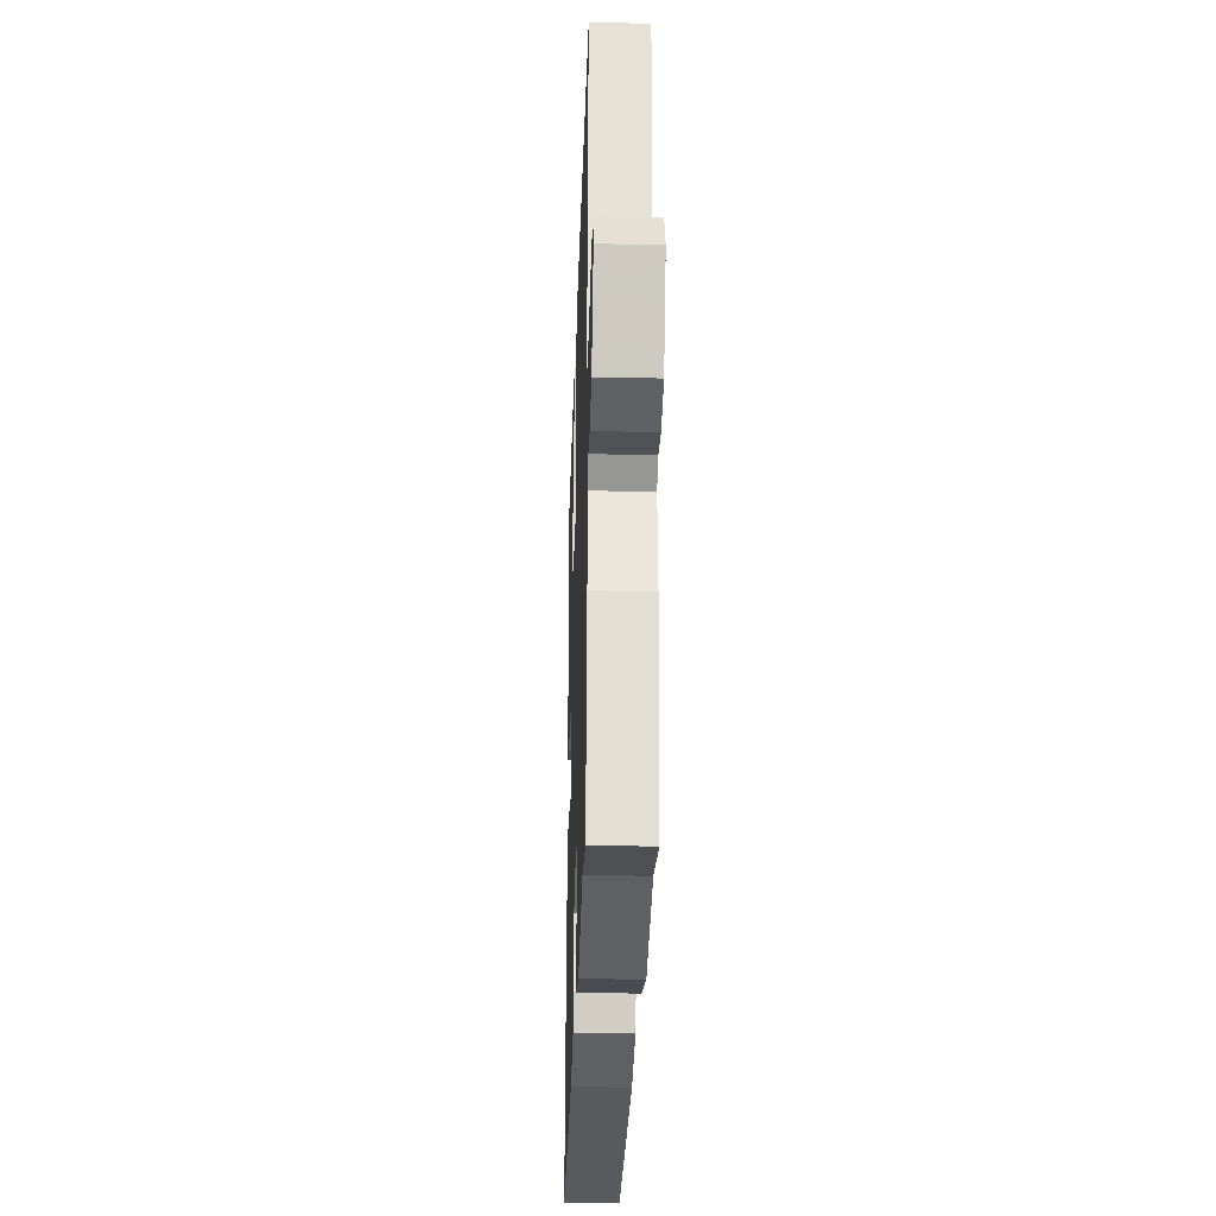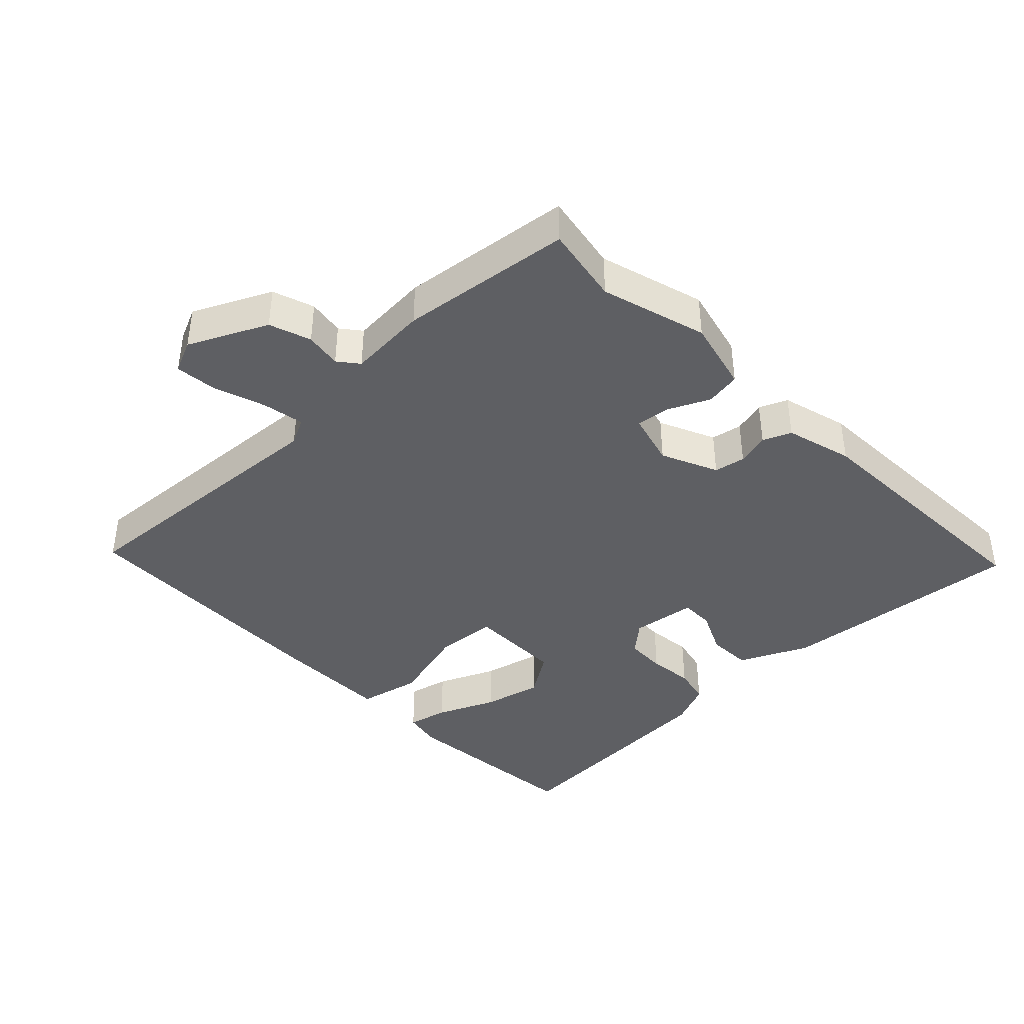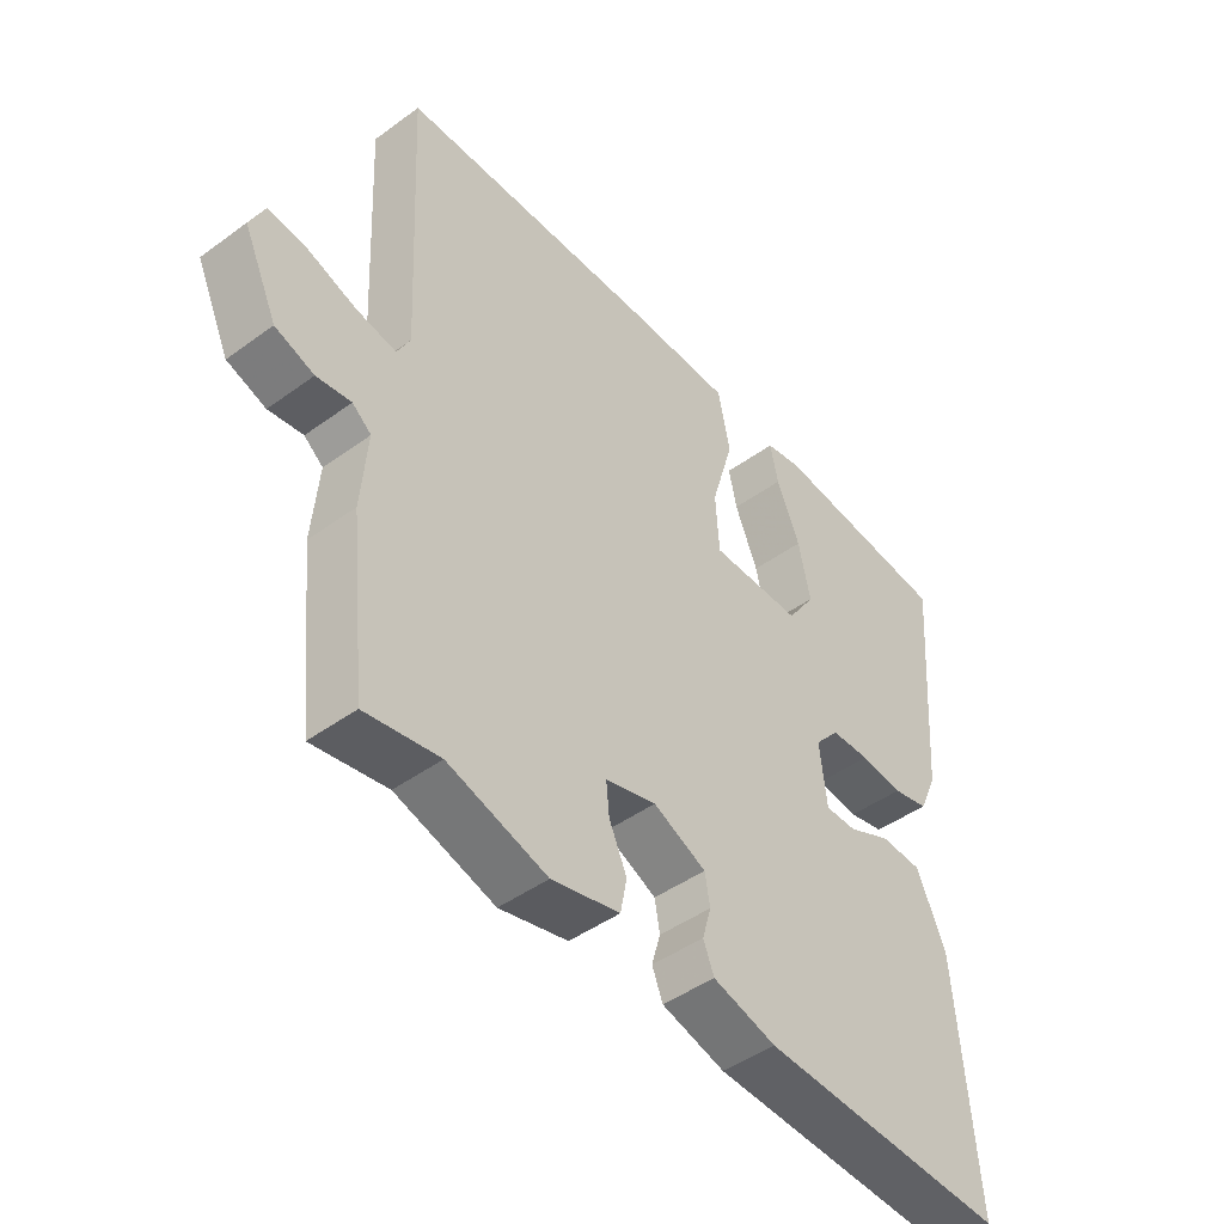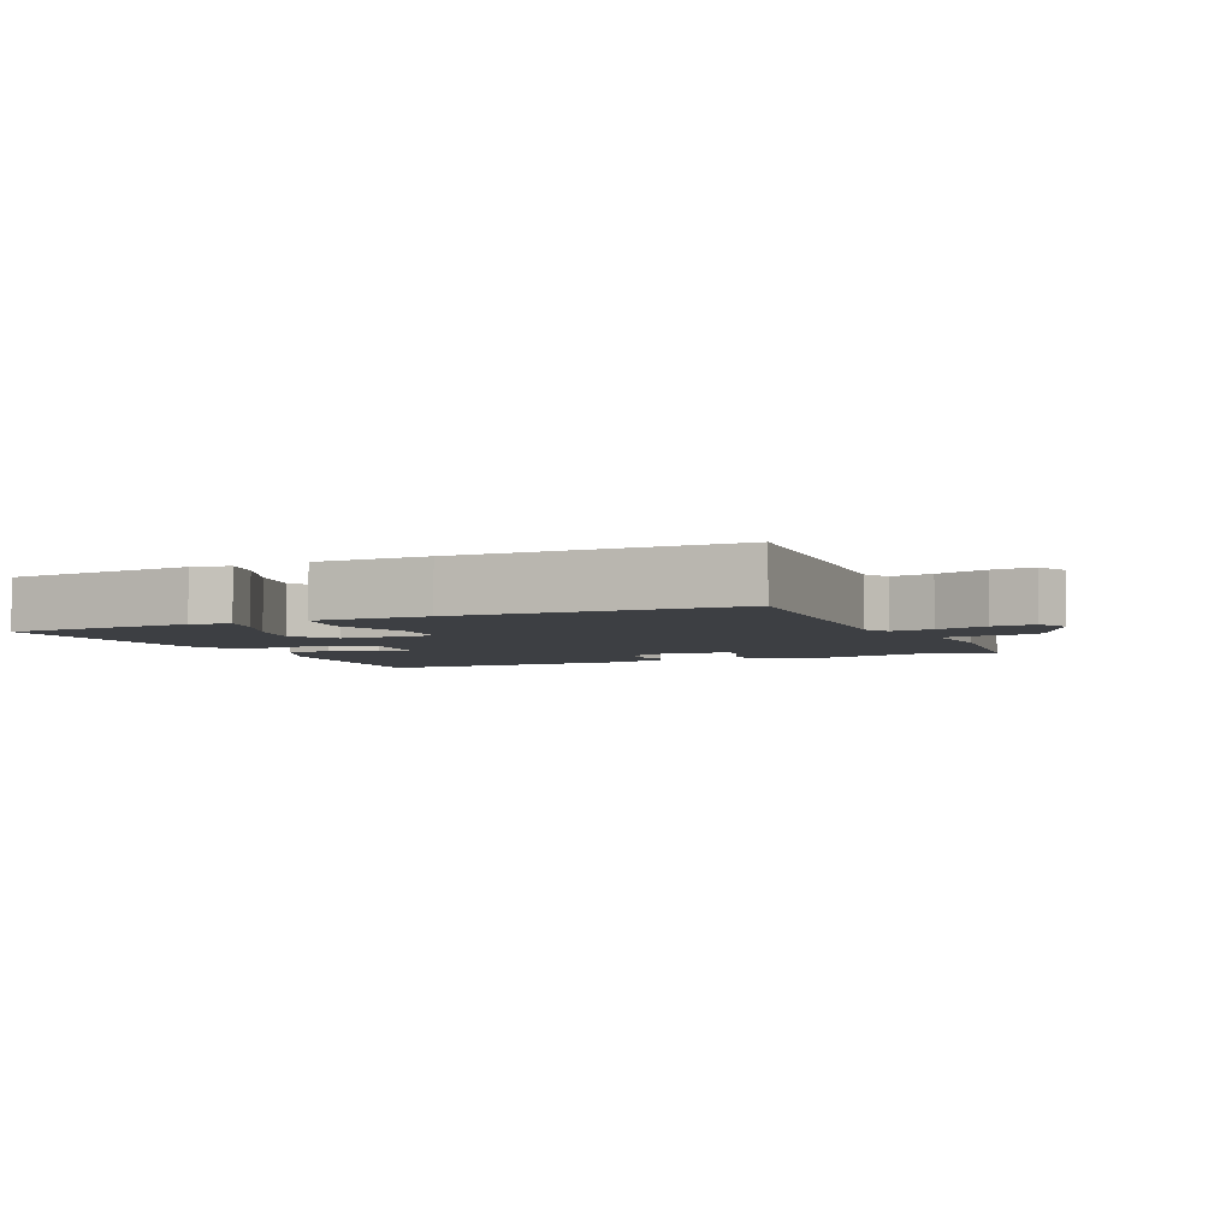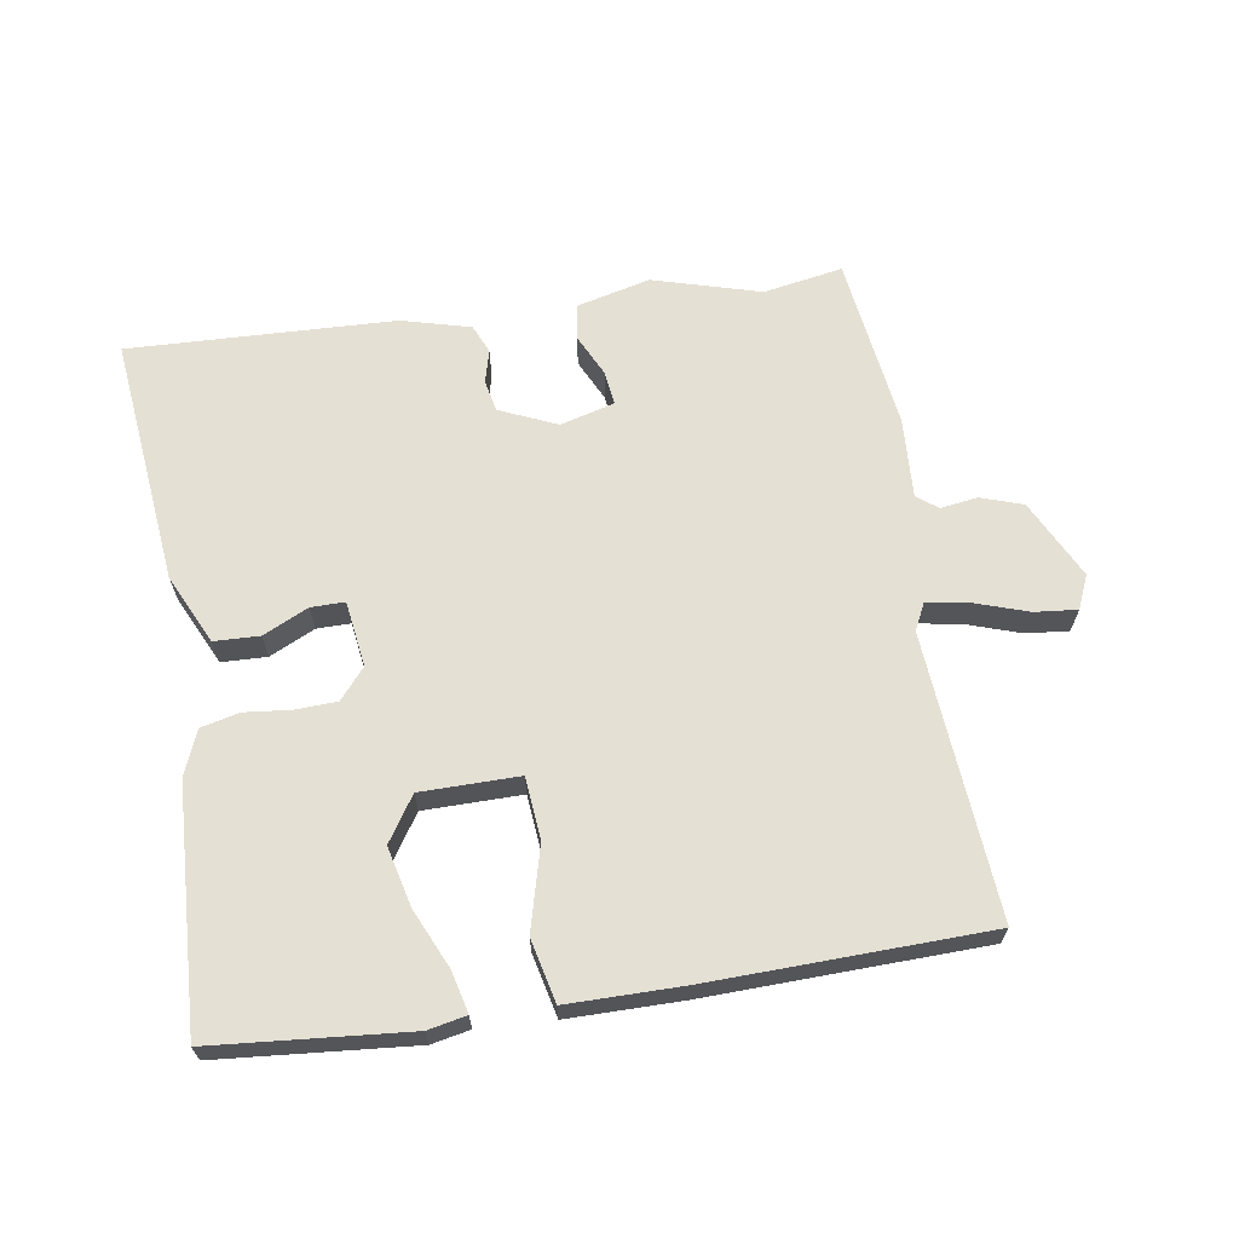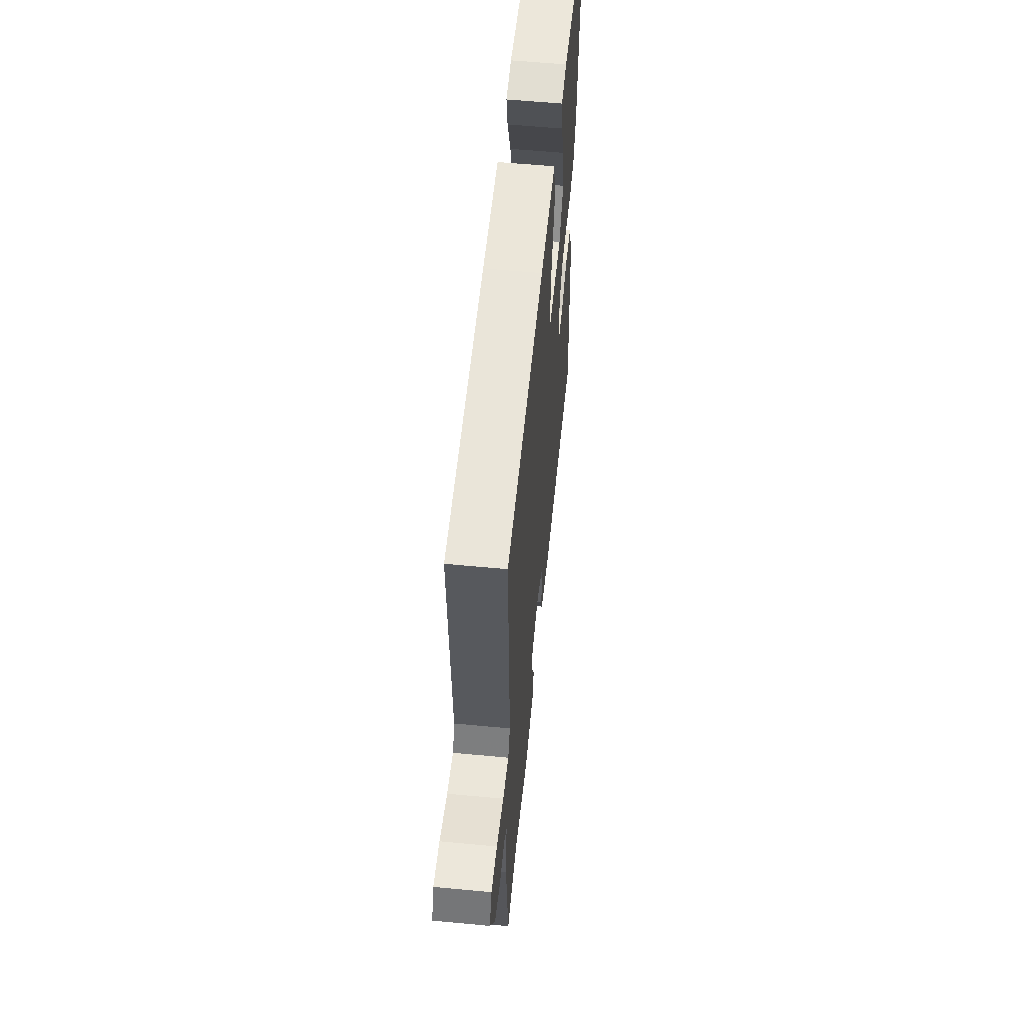
<metadata>
{"format":"obj","ext":"obj","renderer":"f3d","projection":"perspective","resolution":1024,"background":"white","views":[{"elev":-27.8,"azim":88.1,"up":"+Z"},{"elev":-40.5,"azim":132.8,"up":"+Y"},{"elev":-45.3,"azim":130.1,"up":"+Z"},{"elev":-4.1,"azim":23.0,"up":"+Y"},{"elev":65.5,"azim":-10.5,"up":"+Y"},{"elev":57.8,"azim":95.6,"up":"+Z"}]}
</metadata>
<code>
v 0.508 0.07 -0.501
v 0.39 0.07 -0.483
v 0.232 0.07 -0.533
v 0.123 0.07 -0.509
v 0.113 0.07 -0.456
v 0.141 0.07 -0.393
v 0.146 0.07 -0.342
v 0.065 0.07 -0.322
v -0.019 0.07 -0.362
v -0.027 0.07 -0.409
v -0.013 0.07 -0.458
v -0.03 0.07 -0.501
v -0.131 0.07 -0.531
v -0.525 0.07 -0.556
v -0.496 0.07 -0.186
v -0.45 0.07 -0.081
v -0.383 0.07 -0.077
v -0.315 0.07 -0.107
v -0.265 0.07 -0.106
v -0.254 0.07 -0.008
v -0.293 0.07 0.036
v -0.355 0.07 0.037
v -0.423 0.07 0.028
v -0.48 0.07 0.04
v -0.509 0.07 0.105
v -0.536 0.07 0.462
v -0.248 0.07 0.495
v -0.191 0.07 0.485
v -0.204 0.07 0.424
v -0.241 0.07 0.335
v -0.26 0.07 0.246
v -0.215 0.07 0.181
v -0.07 0.07 0.184
v -0.064 0.07 0.276
v -0.1 0.07 0.399
v -0.081 0.07 0.493
v 0.089 0.07 0.498
v 0.499 0.07 0.498
v 0.479 0.07 0.076
v 0.5 0.07 0.036
v 0.563 0.07 0.049
v 0.64 0.07 0.077
v 0.703 0.07 0.085
v 0.726 0.07 0.036
v 0.672 0.07 -0.082
v 0.61 0.07 -0.105
v 0.555 0.07 -0.098
v 0.525 0.07 -0.123
v 0.535 0.07 -0.242
v 0.508 0 -0.501
v 0.39 0 -0.483
v 0.232 0 -0.533
v 0.123 0 -0.509
v 0.113 0 -0.456
v 0.141 0 -0.393
v 0.146 0 -0.342
v 0.065 0 -0.322
v -0.019 0 -0.362
v -0.027 0 -0.409
v -0.013 0 -0.458
v -0.03 0 -0.501
v -0.131 0 -0.531
v -0.525 0 -0.556
v -0.496 0 -0.186
v -0.45 0 -0.081
v -0.383 0 -0.077
v -0.315 0 -0.107
v -0.265 0 -0.106
v -0.254 0 -0.008
v -0.293 0 0.036
v -0.355 0 0.037
v -0.423 0 0.028
v -0.48 0 0.04
v -0.509 0 0.105
v -0.536 0 0.462
v -0.248 0 0.495
v -0.191 0 0.485
v -0.204 0 0.424
v -0.241 0 0.335
v -0.26 0 0.246
v -0.215 0 0.181
v -0.07 0 0.184
v -0.064 0 0.276
v -0.1 0 0.399
v -0.081 0 0.493
v 0.089 0 0.498
v 0.499 0 0.498
v 0.479 0 0.076
v 0.5 0 0.036
v 0.563 0 0.049
v 0.64 0 0.077
v 0.703 0 0.085
v 0.726 0 0.036
v 0.672 0 -0.082
v 0.61 0 -0.105
v 0.555 0 -0.098
v 0.525 0 -0.123
v 0.535 0 -0.242
f 48 49 1 2
f 44 45 46 47
f 42 43 44 47
f 41 42 47 48
f 40 41 48 2
f 36 37 38 39
f 34 35 36 39
f 33 34 39 40
f 32 33 40 2
f 27 28 29 30
f 27 30 31
f 26 27 31
f 25 26 31 32
f 22 23 24 25
f 21 22 25 32
f 15 16 17 18
f 15 18 19
f 14 15 19
f 13 14 19
f 10 11 12 13
f 9 10 13 19
f 8 9 19 20
f 3 4 5 6
f 3 6 7
f 2 3 7
f 32 2 7
f 20 21 32
f 7 8 20 32
f 51 50 98 97
f 96 95 94 93
f 96 93 92 91
f 97 96 91 90
f 51 97 90 89
f 88 87 86 85
f 88 85 84 83
f 89 88 83 82
f 51 89 82 81
f 79 78 77 76
f 80 79 76
f 80 76 75
f 81 80 75 74
f 74 73 72 71
f 81 74 71 70
f 67 66 65 64
f 68 67 64
f 68 64 63
f 68 63 62
f 62 61 60 59
f 68 62 59 58
f 69 68 58 57
f 55 54 53 52
f 56 55 52
f 56 52 51
f 56 51 81
f 81 70 69
f 81 69 57 56
f 1 50 51 2
f 2 51 52 3
f 3 52 53 4
f 4 53 54 5
f 5 54 55 6
f 6 55 56 7
f 7 56 57 8
f 8 57 58 9
f 9 58 59 10
f 10 59 60 11
f 11 60 61 12
f 12 61 62 13
f 13 62 63 14
f 14 63 64 15
f 15 64 65 16
f 16 65 66 17
f 17 66 67 18
f 18 67 68 19
f 19 68 69 20
f 20 69 70 21
f 21 70 71 22
f 22 71 72 23
f 23 72 73 24
f 24 73 74 25
f 25 74 75 26
f 26 75 76 27
f 27 76 77 28
f 28 77 78 29
f 29 78 79 30
f 30 79 80 31
f 31 80 81 32
f 32 81 82 33
f 33 82 83 34
f 34 83 84 35
f 35 84 85 36
f 36 85 86 37
f 37 86 87 38
f 38 87 88 39
f 39 88 89 40
f 40 89 90 41
f 41 90 91 42
f 42 91 92 43
f 43 92 93 44
f 44 93 94 45
f 45 94 95 46
f 46 95 96 47
f 47 96 97 48
f 48 97 98 49
f 49 98 50 1

</code>
